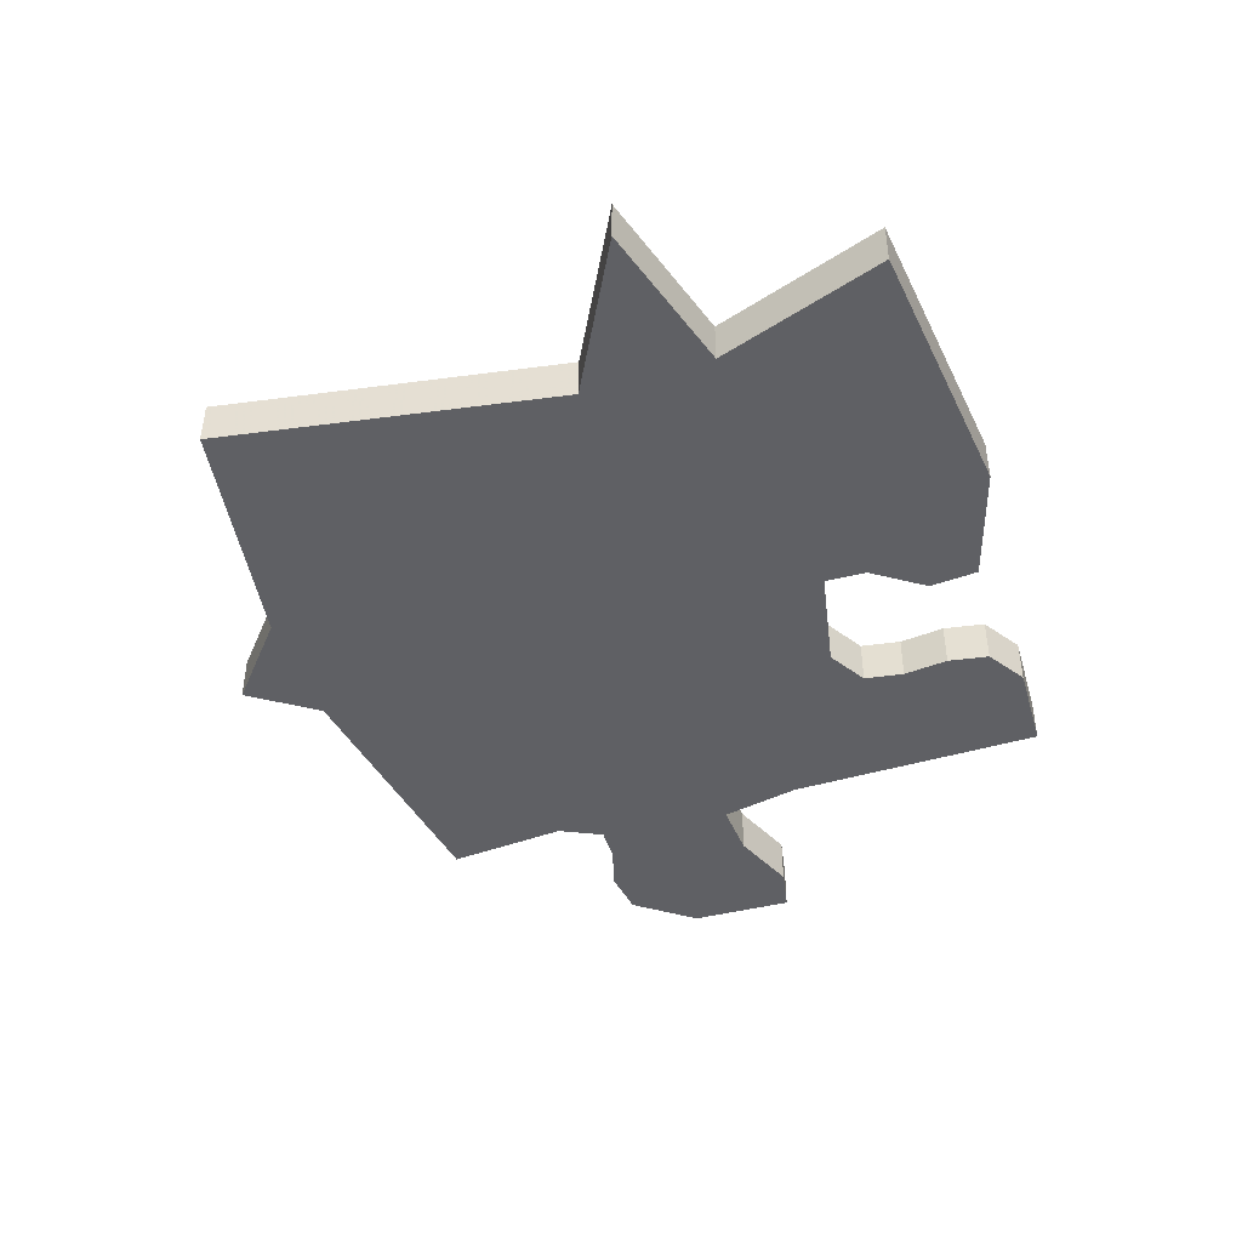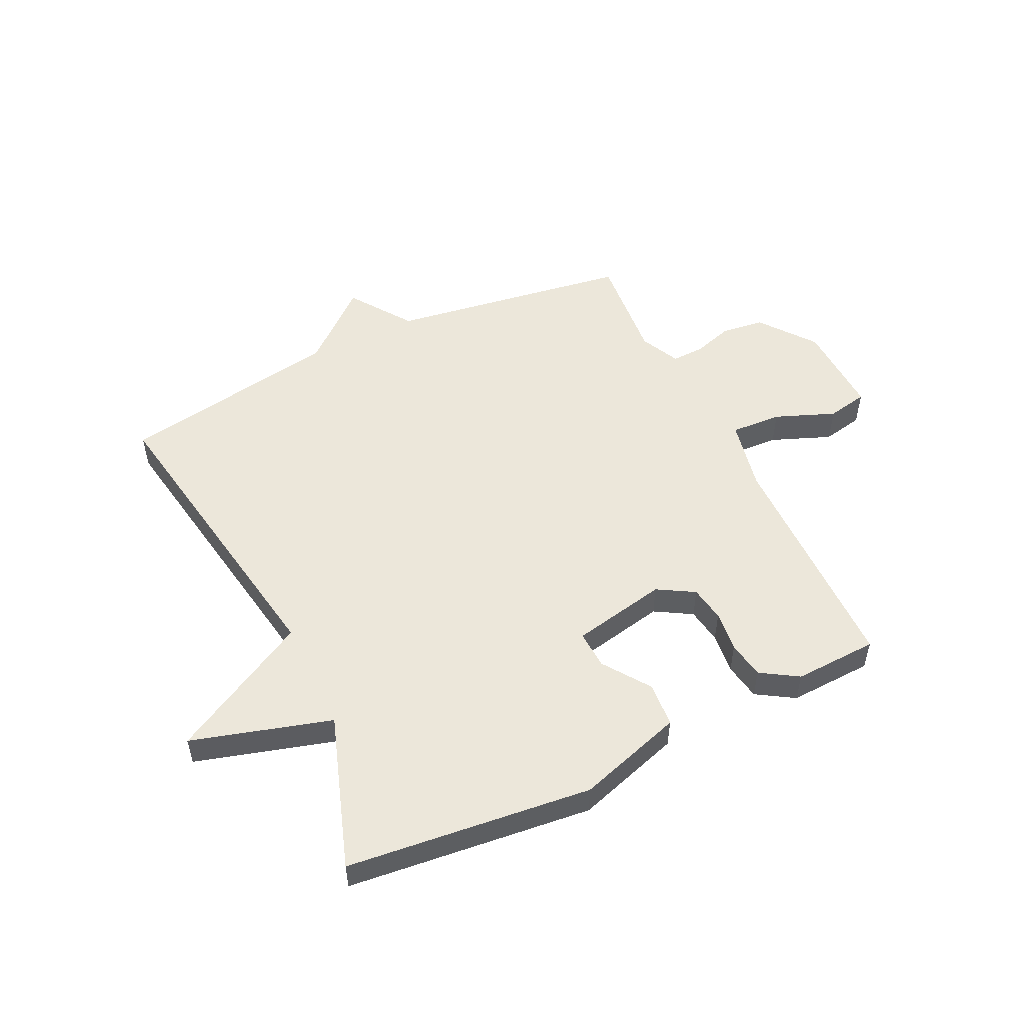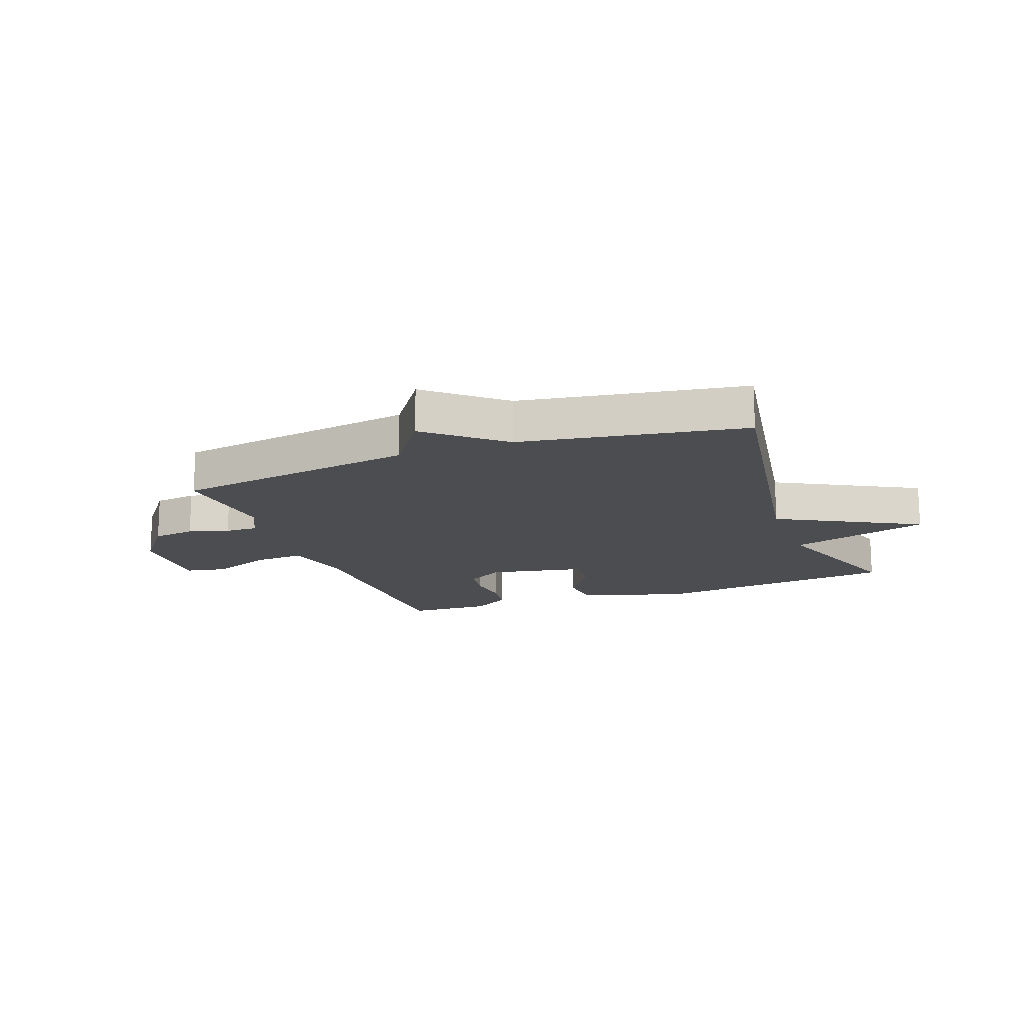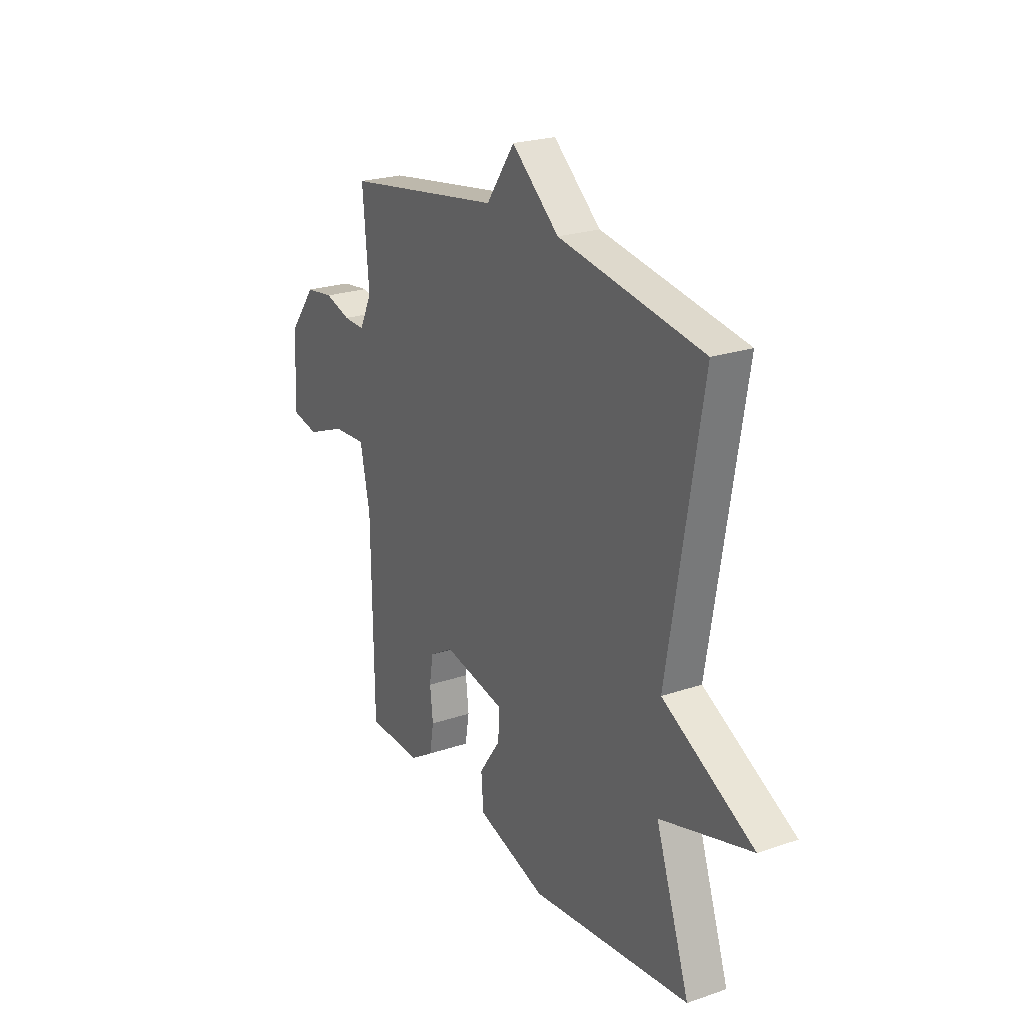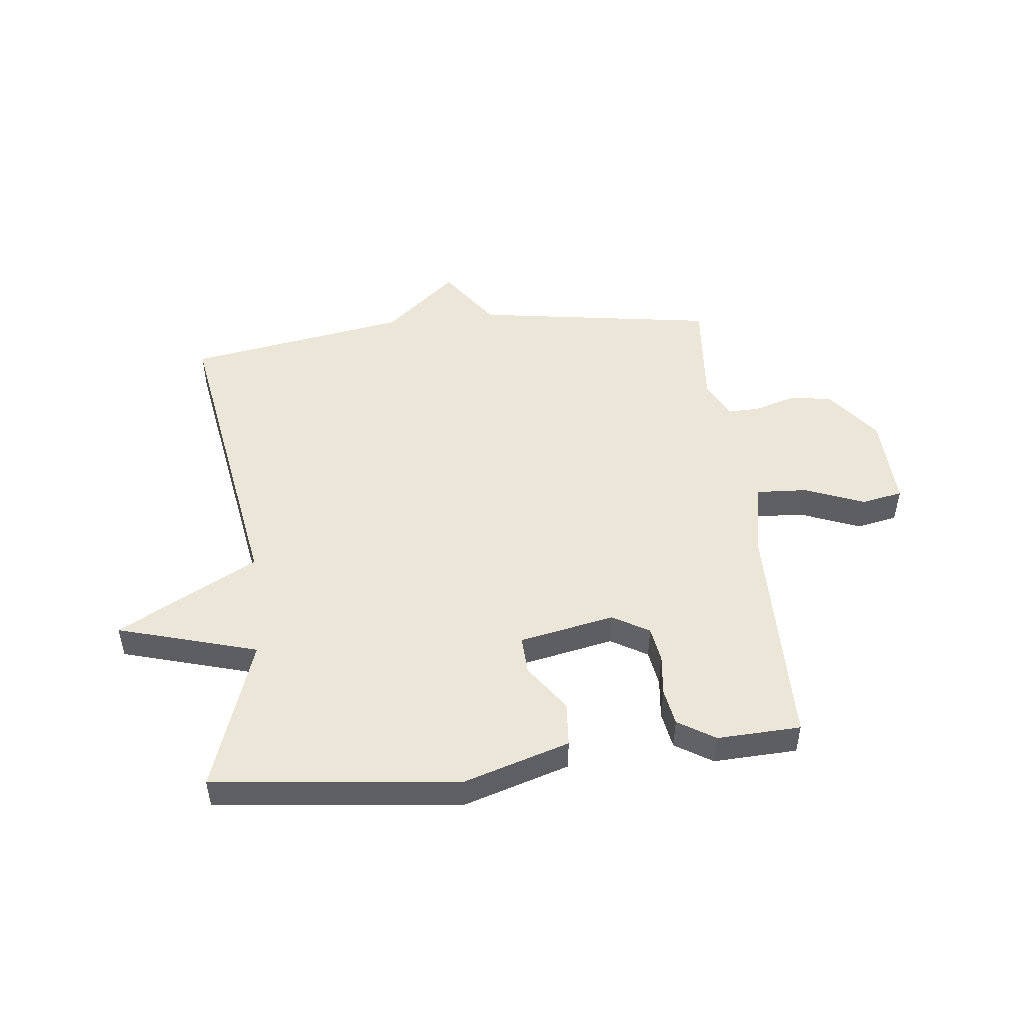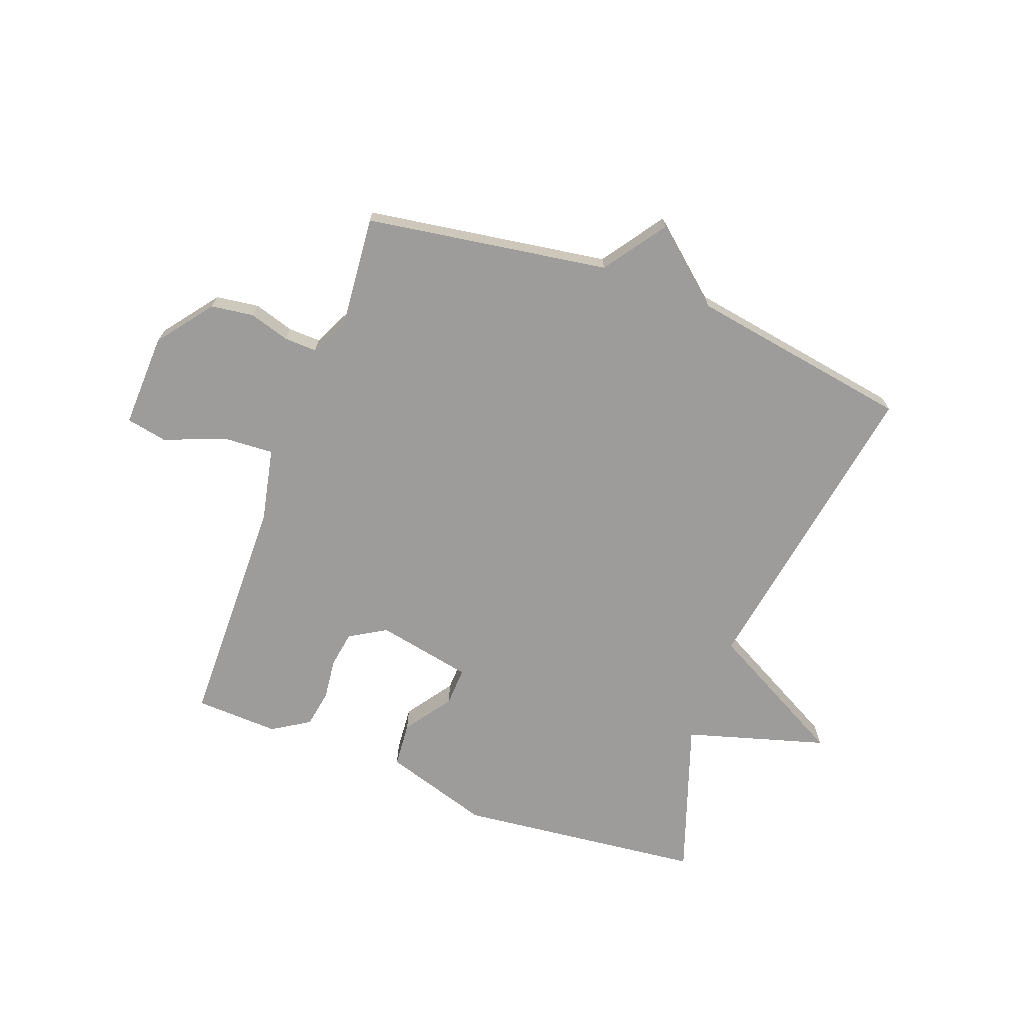
<metadata>
{"format":"obj","ext":"obj","renderer":"f3d","projection":"perspective","resolution":1024,"background":"white","views":[{"elev":-44.3,"azim":108.4,"up":"+Y"},{"elev":52.4,"azim":154.3,"up":"+Y"},{"elev":-15.8,"azim":20.5,"up":"+Y"},{"elev":23.2,"azim":59.9,"up":"+Z"},{"elev":49.1,"azim":173.7,"up":"+Y"},{"elev":-70.1,"azim":-20.3,"up":"+Y"}]}
</metadata>
<code>
v 0.5 0.07 -0.5
v 0.077 0.07 -0.546
v -0.106 0.07 -0.489
v -0.112 0.07 -0.412
v -0.055 0.07 -0.331
v -0.052 0.07 -0.265
v -0.216 0.07 -0.232
v -0.279 0.07 -0.269
v -0.289 0.07 -0.331
v -0.281 0.07 -0.402
v -0.292 0.07 -0.466
v -0.356 0.07 -0.506
v -0.5 0.07 -0.5
v -0.505 0.07 -0.094
v -0.531 0.07 0.031
v -0.619 0.07 0.026
v -0.722 0.07 -0.015
v -0.793 0.07 -0.001
v -0.787 0.07 0.161
v -0.715 0.07 0.255
v -0.641 0.07 0.265
v -0.572 0.07 0.244
v -0.516 0.07 0.242
v -0.483 0.07 0.31
v -0.5 0.07 0.5
v -0.082 0.07 0.564
v -0.007 0.07 0.671
v 0.118 0.07 0.564
v 0.5 0.07 0.5
v 0.41 0.07 -0.035
v 0.651 0.07 -0.165
v 0.41 0.07 -0.235
v 0.5 0 -0.5
v 0.077 0 -0.546
v -0.106 0 -0.489
v -0.112 0 -0.412
v -0.055 0 -0.331
v -0.052 0 -0.265
v -0.216 0 -0.232
v -0.279 0 -0.269
v -0.289 0 -0.331
v -0.281 0 -0.402
v -0.292 0 -0.466
v -0.356 0 -0.506
v -0.5 0 -0.5
v -0.505 0 -0.094
v -0.531 0 0.031
v -0.619 0 0.026
v -0.722 0 -0.015
v -0.793 0 -0.001
v -0.787 0 0.161
v -0.715 0 0.255
v -0.641 0 0.265
v -0.572 0 0.244
v -0.516 0 0.242
v -0.483 0 0.31
v -0.5 0 0.5
v -0.082 0 0.564
v -0.007 0 0.671
v 0.118 0 0.564
v 0.5 0 0.5
v 0.41 0 -0.035
v 0.651 0 -0.165
v 0.41 0 -0.235
f 30 31 32
f 28 29 30
f 28 30 32
f 27 28 32
f 26 27 32
f 26 32 1
f 25 26 1
f 24 25 1
f 20 21 22
f 19 20 22
f 18 19 22
f 17 18 22
f 16 17 22
f 15 16 22 23
f 14 15 23 24
f 13 14 24
f 12 13 24
f 11 12 24
f 10 11 24
f 9 10 24
f 3 4 5
f 2 3 5
f 1 2 5
f 1 5 6
f 24 1 6
f 8 9 24
f 7 8 24
f 6 7 24
f 64 63 62
f 62 61 60
f 64 62 60
f 64 60 59
f 64 59 58
f 33 64 58
f 33 58 57
f 33 57 56
f 54 53 52
f 54 52 51
f 54 51 50
f 54 50 49
f 54 49 48
f 55 54 48 47
f 56 55 47 46
f 56 46 45
f 56 45 44
f 56 44 43
f 56 43 42
f 56 42 41
f 37 36 35
f 37 35 34
f 37 34 33
f 38 37 33
f 38 33 56
f 56 41 40
f 56 40 39
f 56 39 38
f 1 33 34 2
f 2 34 35 3
f 3 35 36 4
f 4 36 37 5
f 5 37 38 6
f 6 38 39 7
f 7 39 40 8
f 8 40 41 9
f 9 41 42 10
f 10 42 43 11
f 11 43 44 12
f 12 44 45 13
f 13 45 46 14
f 14 46 47 15
f 15 47 48 16
f 16 48 49 17
f 17 49 50 18
f 18 50 51 19
f 19 51 52 20
f 20 52 53 21
f 21 53 54 22
f 22 54 55 23
f 23 55 56 24
f 24 56 57 25
f 25 57 58 26
f 26 58 59 27
f 27 59 60 28
f 28 60 61 29
f 29 61 62 30
f 30 62 63 31
f 31 63 64 32
f 32 64 33 1

</code>
